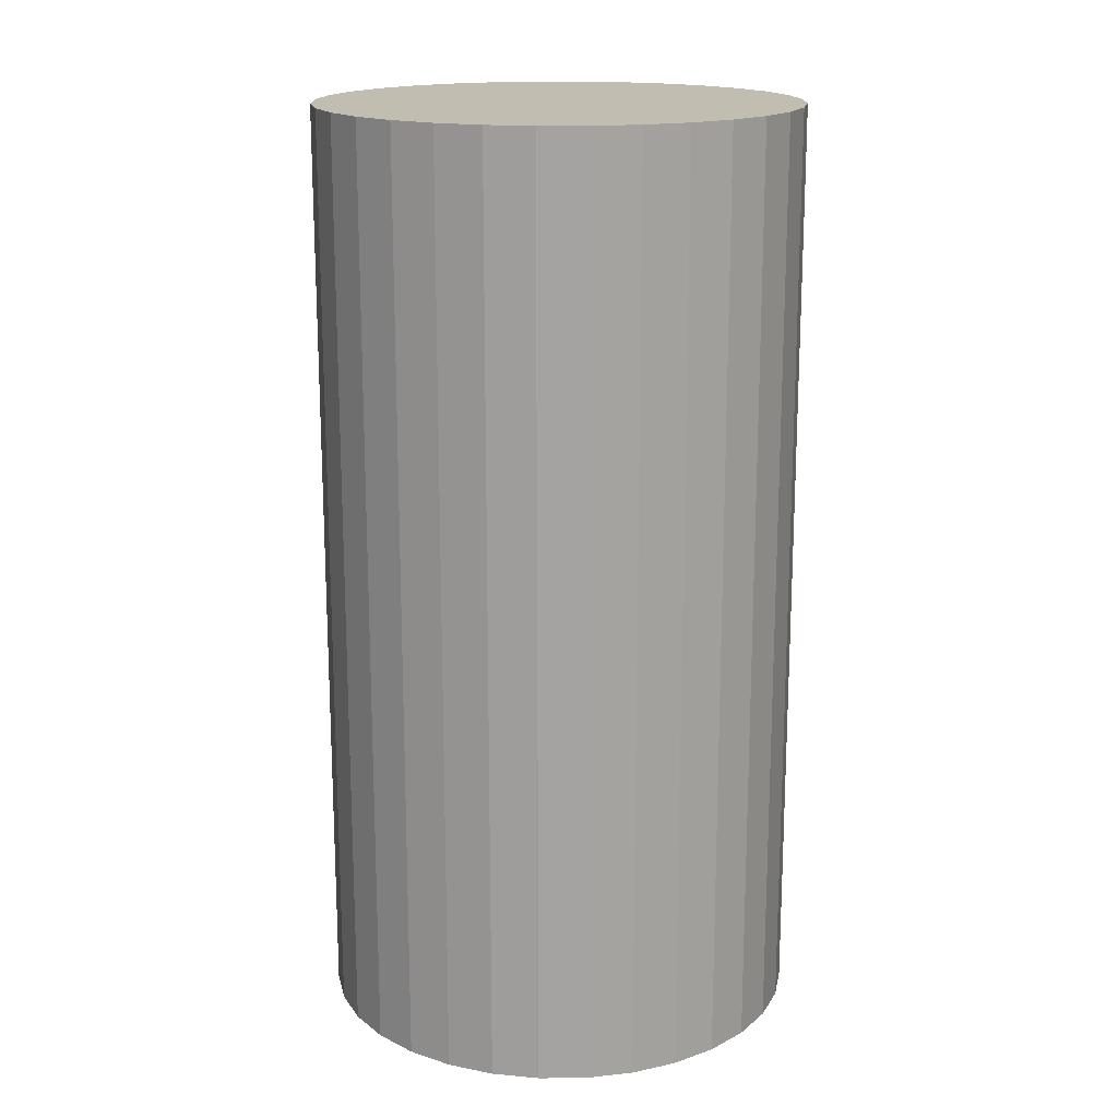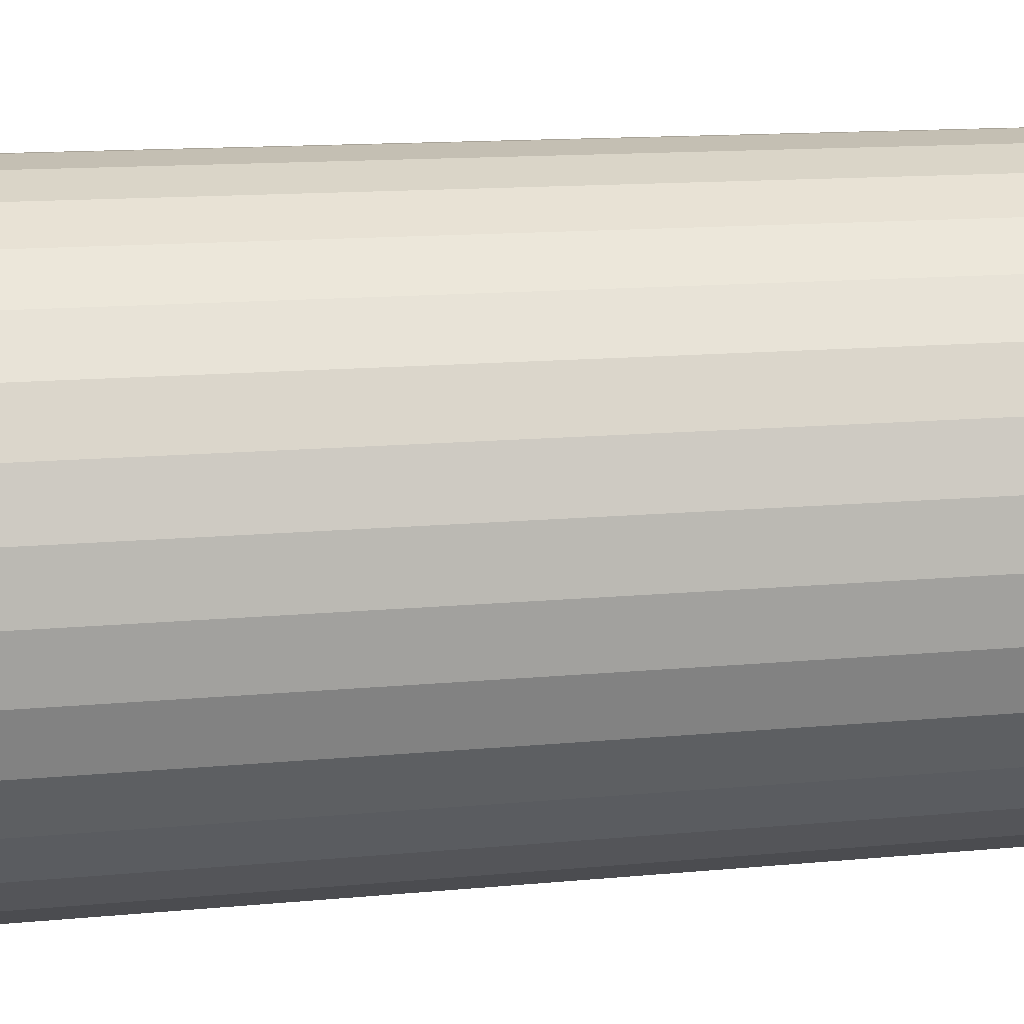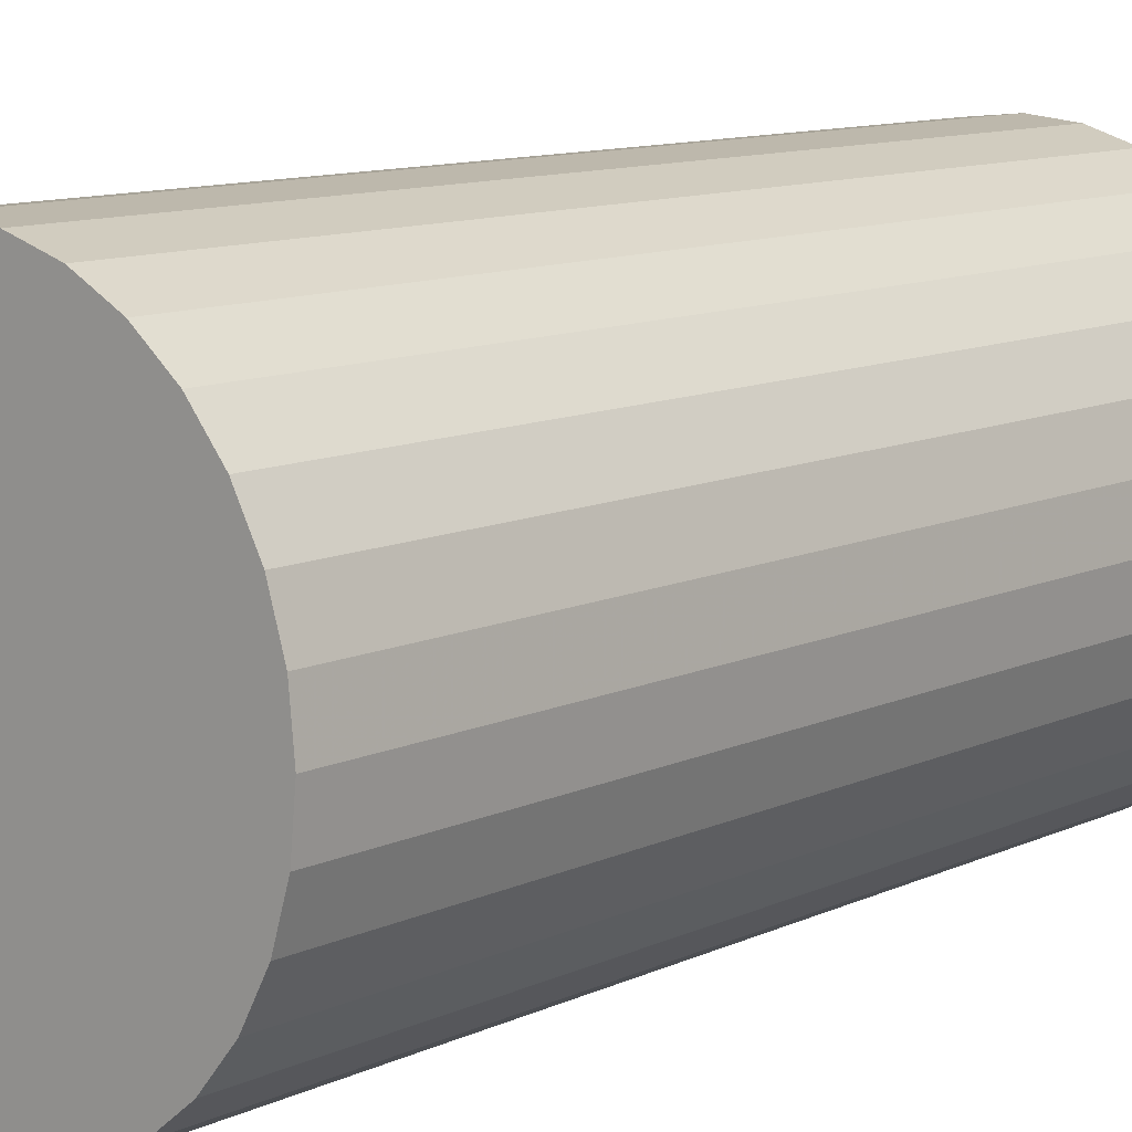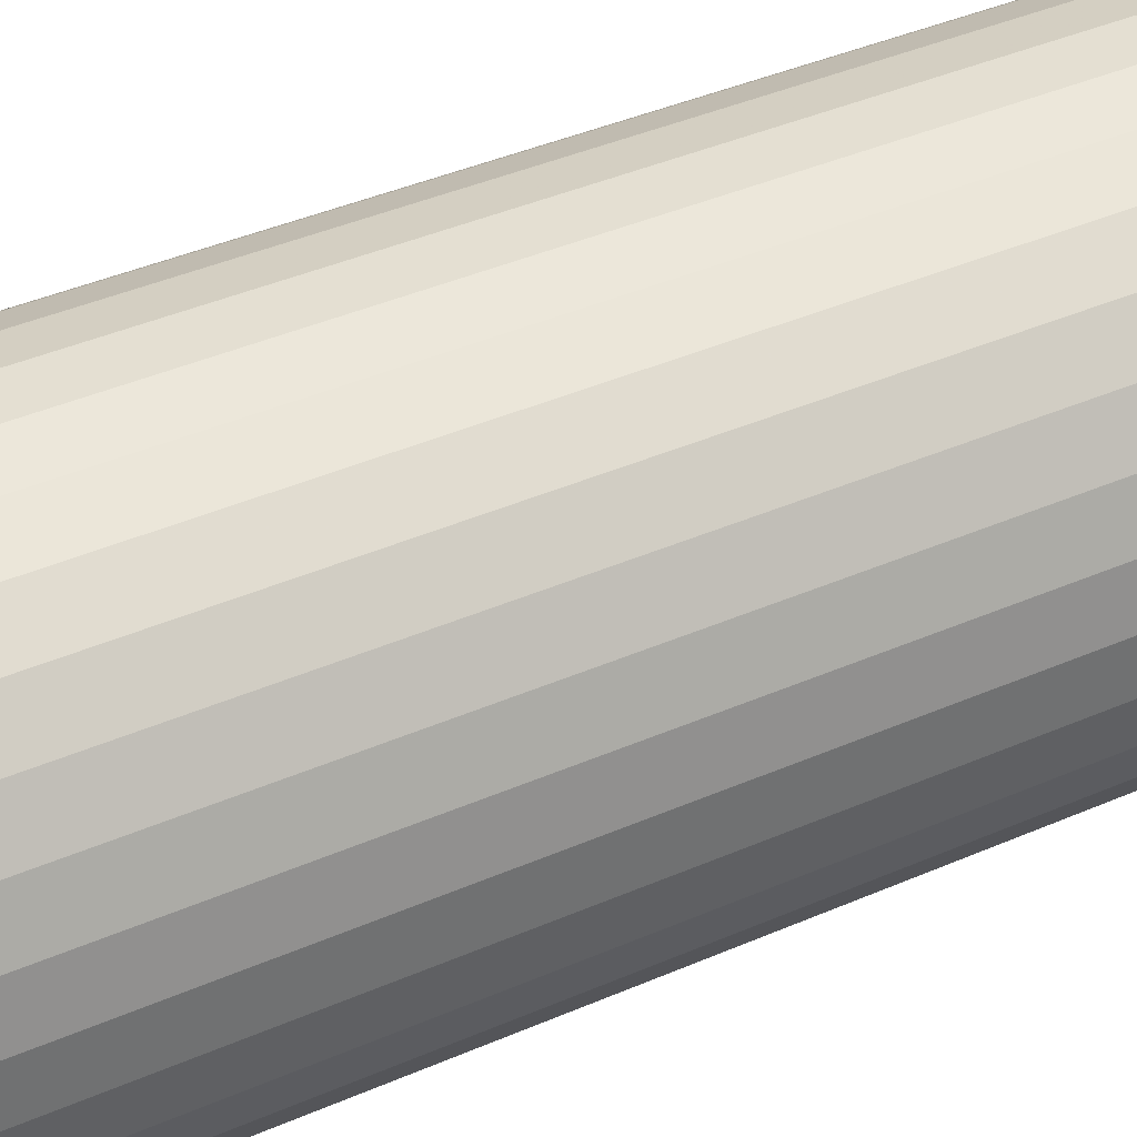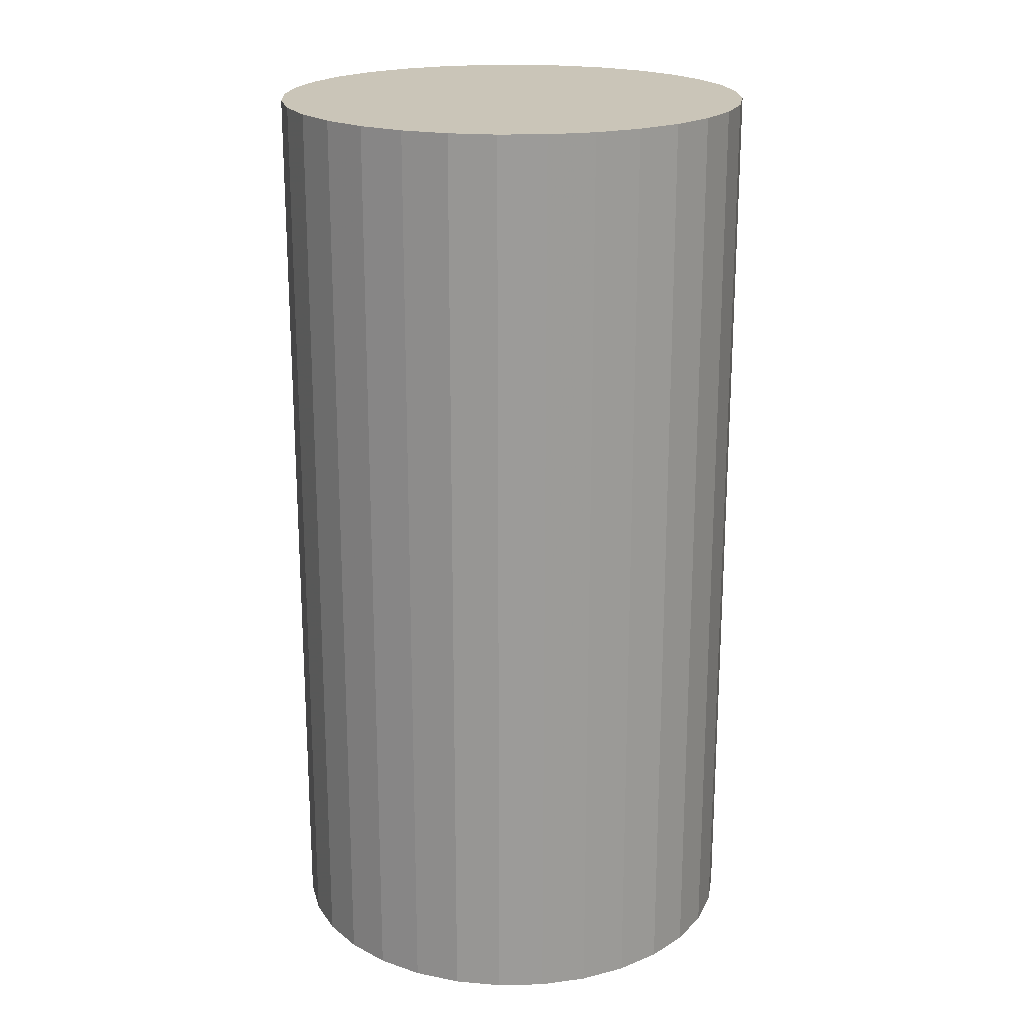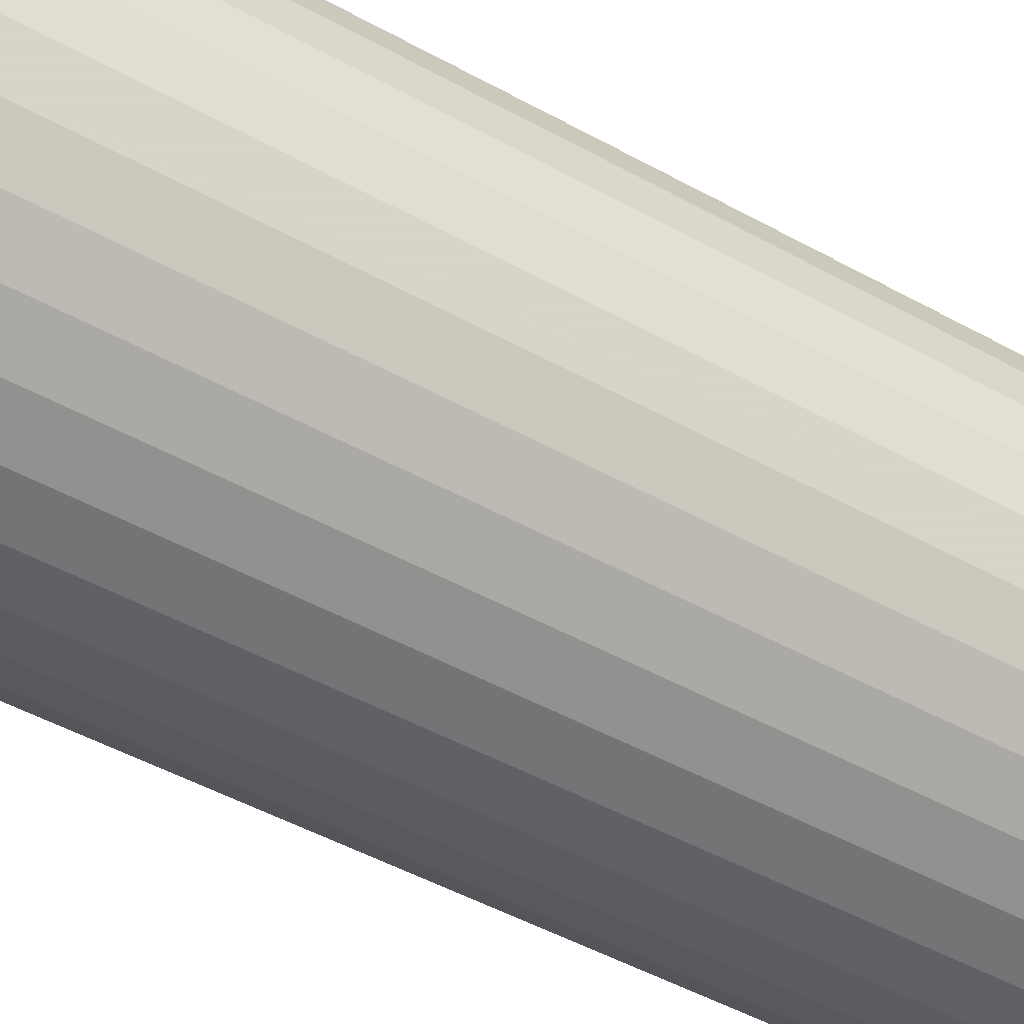
<metadata>
{"format":"obj","ext":"obj","renderer":"f3d","projection":"perspective","resolution":1024,"background":"white","views":[{"elev":17.0,"azim":-85.2,"up":"+Z"},{"elev":12.2,"azim":76.6,"up":"+Y"},{"elev":10.7,"azim":-139.1,"up":"+Y"},{"elev":43.2,"azim":-116.9,"up":"+Y"},{"elev":20.4,"azim":25.8,"up":"+Z"},{"elev":-51.1,"azim":59.2,"up":"+Y"}]}
</metadata>
<code>
v 0 0 -0.04803
v 0.02483 0 -0.04803
v 0.02483 0 0.04803
v 0 0 0.04803
v 0.02435 0.004844 -0.04803
v 0.02435 0.004844 0.04803
v 0.02294 0.009502 -0.04803
v 0.02294 0.009502 0.04803
v 0.02065 0.01379 -0.04803
v 0.02065 0.01379 0.04803
v 0.01756 0.01756 -0.04803
v 0.01756 0.01756 0.04803
v 0.01379 0.02065 -0.04803
v 0.01379 0.02065 0.04803
v 0.009502 0.02294 -0.04803
v 0.009502 0.02294 0.04803
v 0.004844 0.02435 -0.04803
v 0.004844 0.02435 0.04803
v 0 0.02483 -0.04803
v 0 0.02483 0.04803
v -0.004844 0.02435 -0.04803
v -0.004844 0.02435 0.04803
v -0.009502 0.02294 -0.04803
v -0.009502 0.02294 0.04803
v -0.01379 0.02065 -0.04803
v -0.01379 0.02065 0.04803
v -0.01756 0.01756 -0.04803
v -0.01756 0.01756 0.04803
v -0.02065 0.01379 -0.04803
v -0.02065 0.01379 0.04803
v -0.02294 0.009502 -0.04803
v -0.02294 0.009502 0.04803
v -0.02435 0.004844 -0.04803
v -0.02435 0.004844 0.04803
v -0.02483 0 -0.04803
v -0.02483 0 0.04803
v -0.02435 -0.004844 -0.04803
v -0.02435 -0.004844 0.04803
v -0.02294 -0.009502 -0.04803
v -0.02294 -0.009502 0.04803
v -0.02065 -0.01379 -0.04803
v -0.02065 -0.01379 0.04803
v -0.01756 -0.01756 -0.04803
v -0.01756 -0.01756 0.04803
v -0.01379 -0.02065 -0.04803
v -0.01379 -0.02065 0.04803
v -0.009502 -0.02294 -0.04803
v -0.009502 -0.02294 0.04803
v -0.004844 -0.02435 -0.04803
v -0.004844 -0.02435 0.04803
v -0 -0.02483 -0.04803
v -0 -0.02483 0.04803
v 0.004844 -0.02435 -0.04803
v 0.004844 -0.02435 0.04803
v 0.009502 -0.02294 -0.04803
v 0.009502 -0.02294 0.04803
v 0.01379 -0.02065 -0.04803
v 0.01379 -0.02065 0.04803
v 0.01756 -0.01756 -0.04803
v 0.01756 -0.01756 0.04803
v 0.02065 -0.01379 -0.04803
v 0.02065 -0.01379 0.04803
v 0.02294 -0.009502 -0.04803
v 0.02294 -0.009502 0.04803
v 0.02435 -0.004844 -0.04803
v 0.02435 -0.004844 0.04803
f 2 1 5
f 2 5 3
f 3 5 6
f 3 6 4
f 5 1 7
f 5 7 6
f 6 7 8
f 6 8 4
f 7 1 9
f 7 9 8
f 8 9 10
f 8 10 4
f 9 1 11
f 9 11 10
f 10 11 12
f 10 12 4
f 11 1 13
f 11 13 12
f 12 13 14
f 12 14 4
f 13 1 15
f 13 15 14
f 14 15 16
f 14 16 4
f 15 1 17
f 15 17 16
f 16 17 18
f 16 18 4
f 17 1 19
f 17 19 18
f 18 19 20
f 18 20 4
f 19 1 21
f 19 21 20
f 20 21 22
f 20 22 4
f 21 1 23
f 21 23 22
f 22 23 24
f 22 24 4
f 23 1 25
f 23 25 24
f 24 25 26
f 24 26 4
f 25 1 27
f 25 27 26
f 26 27 28
f 26 28 4
f 27 1 29
f 27 29 28
f 28 29 30
f 28 30 4
f 29 1 31
f 29 31 30
f 30 31 32
f 30 32 4
f 31 1 33
f 31 33 32
f 32 33 34
f 32 34 4
f 33 1 35
f 33 35 34
f 34 35 36
f 34 36 4
f 35 1 37
f 35 37 36
f 36 37 38
f 36 38 4
f 37 1 39
f 37 39 38
f 38 39 40
f 38 40 4
f 39 1 41
f 39 41 40
f 40 41 42
f 40 42 4
f 41 1 43
f 41 43 42
f 42 43 44
f 42 44 4
f 43 1 45
f 43 45 44
f 44 45 46
f 44 46 4
f 45 1 47
f 45 47 46
f 46 47 48
f 46 48 4
f 47 1 49
f 47 49 48
f 48 49 50
f 48 50 4
f 49 1 51
f 49 51 50
f 50 51 52
f 50 52 4
f 51 1 53
f 51 53 52
f 52 53 54
f 52 54 4
f 53 1 55
f 53 55 54
f 54 55 56
f 54 56 4
f 55 1 57
f 55 57 56
f 56 57 58
f 56 58 4
f 57 1 59
f 57 59 58
f 58 59 60
f 58 60 4
f 59 1 61
f 59 61 60
f 60 61 62
f 60 62 4
f 61 1 63
f 61 63 62
f 62 63 64
f 62 64 4
f 63 1 65
f 63 65 64
f 64 65 66
f 64 66 4
f 65 1 2
f 65 2 66
f 66 2 3
f 66 3 4

</code>
